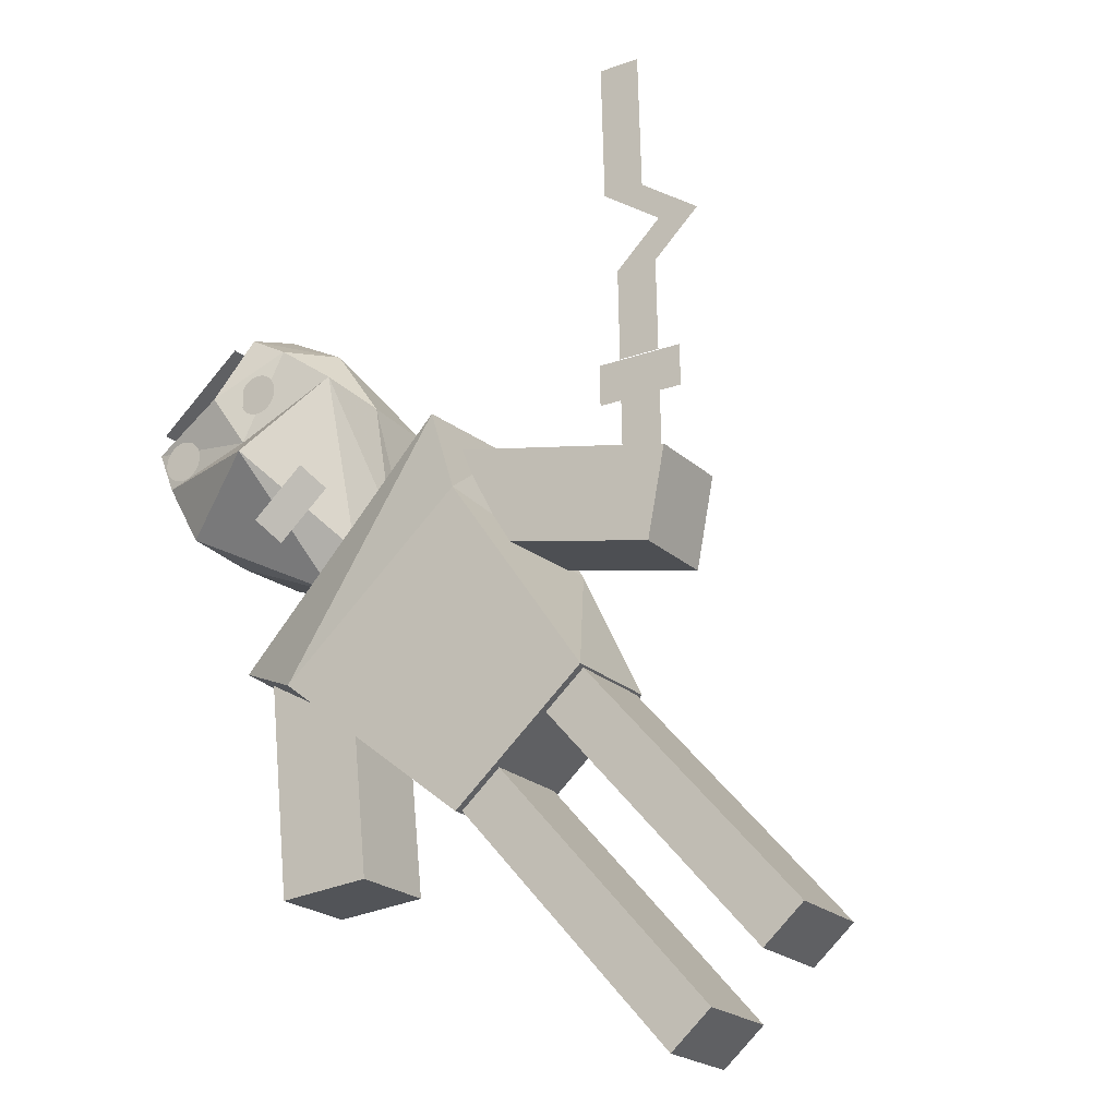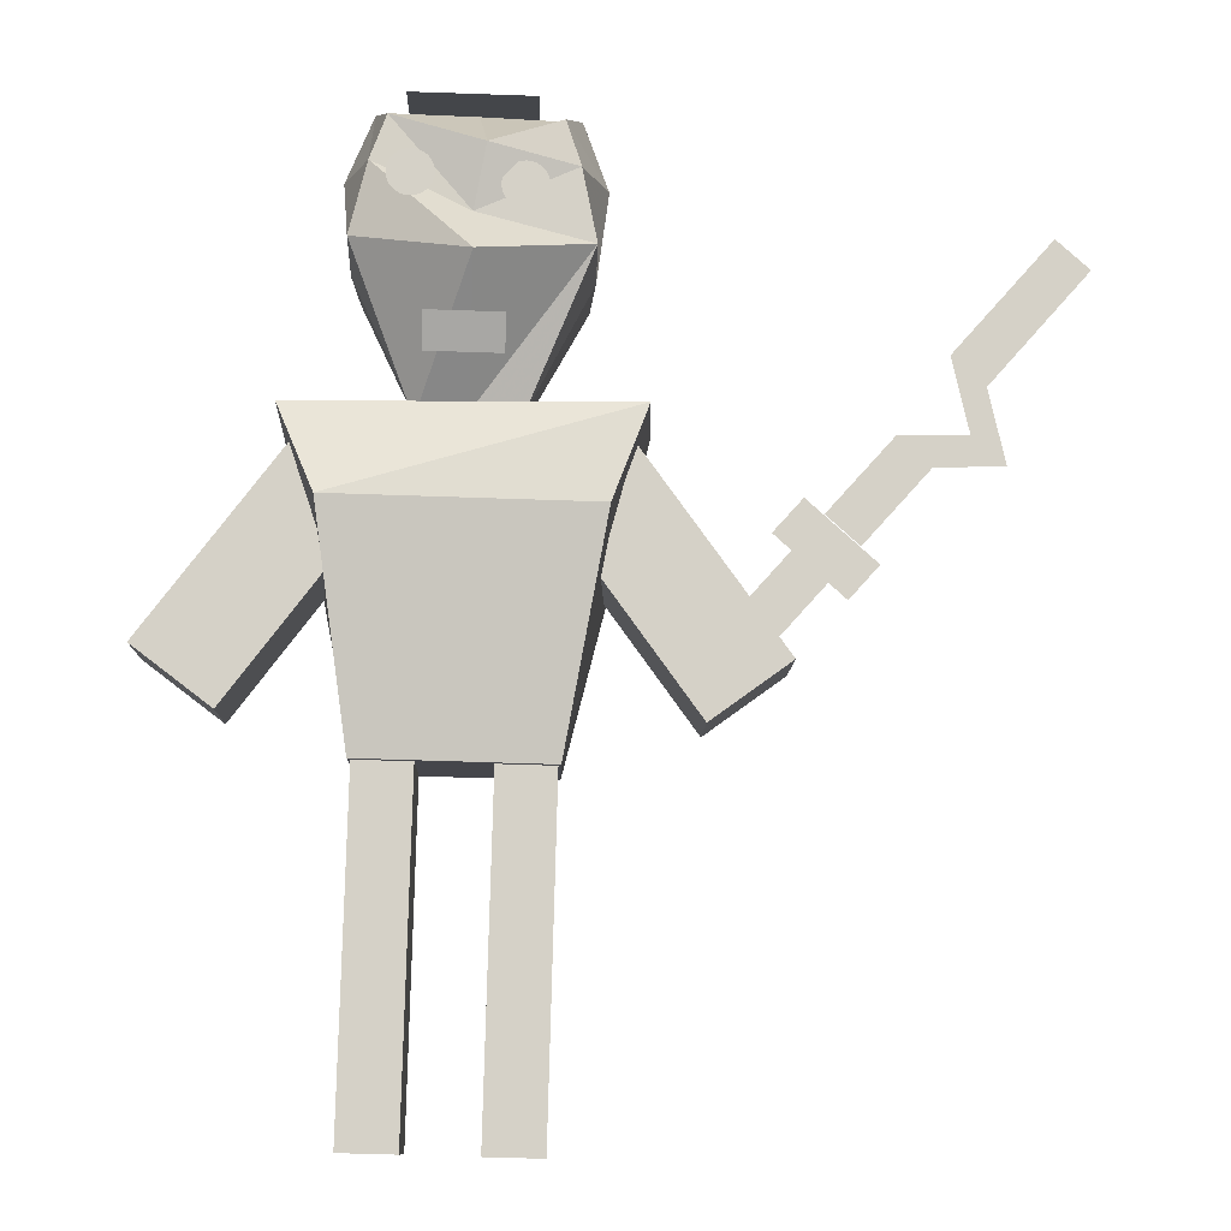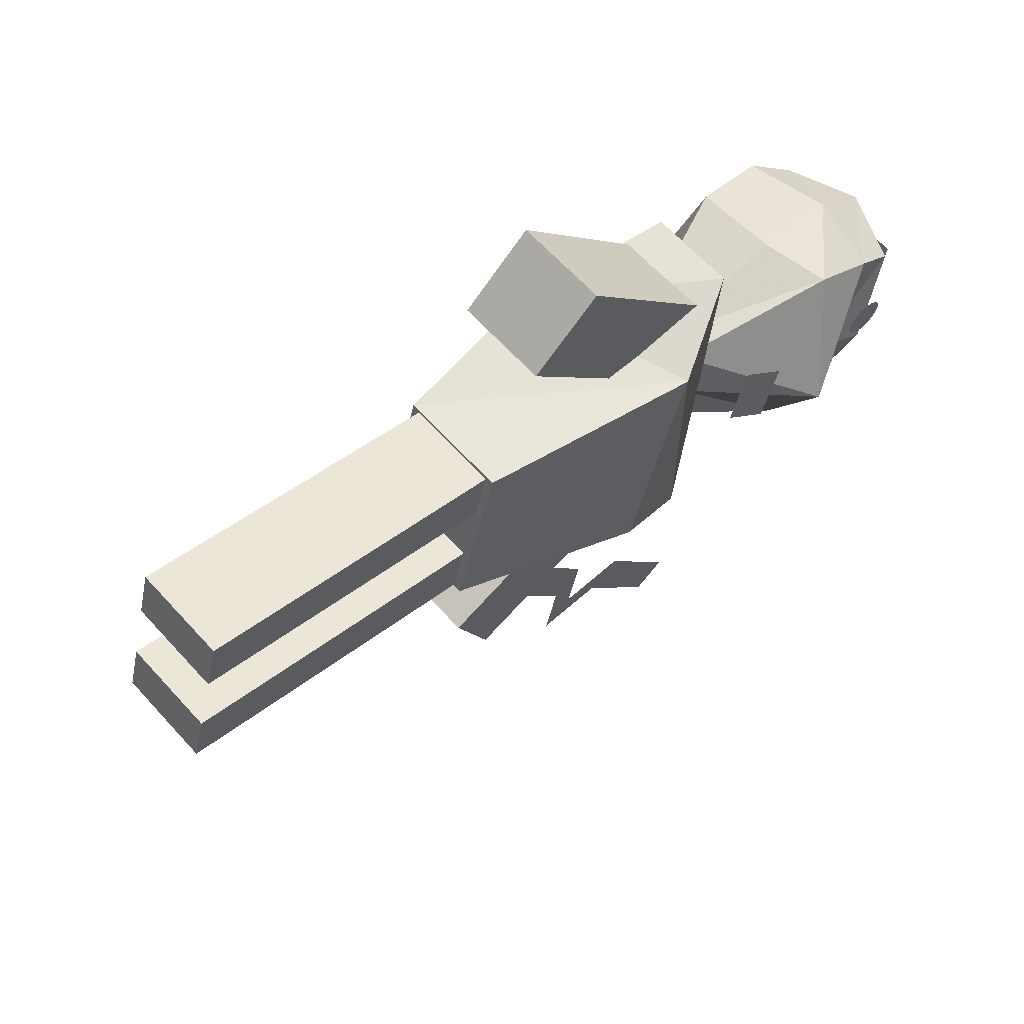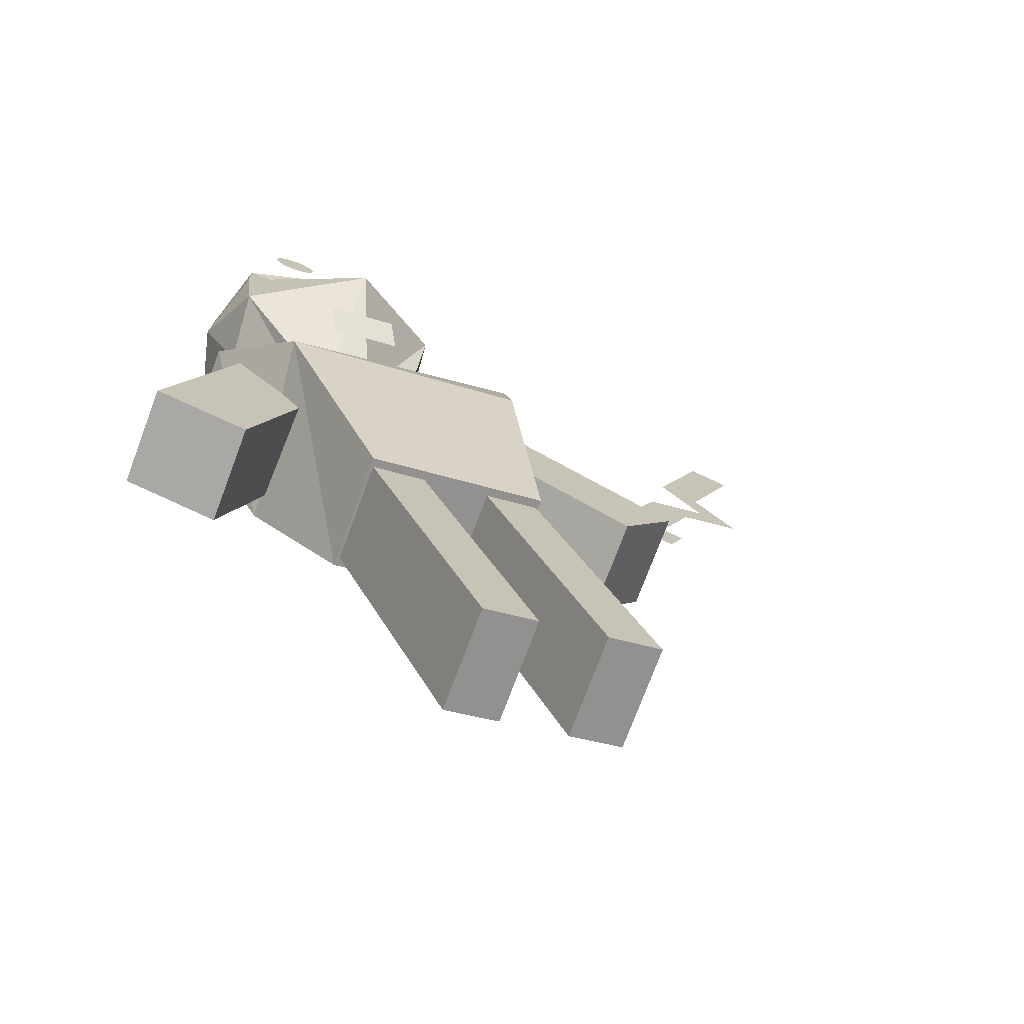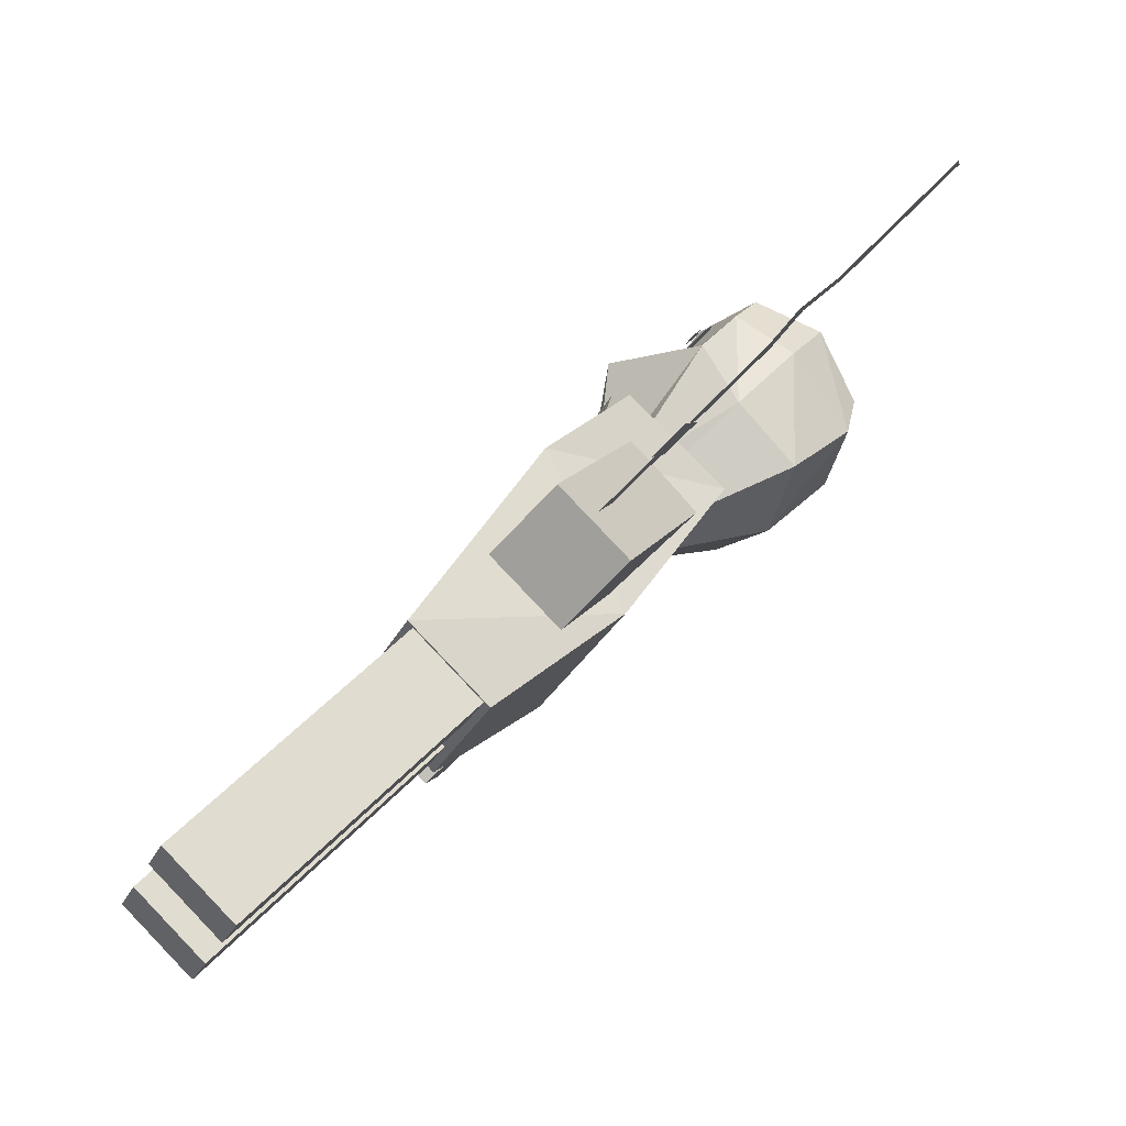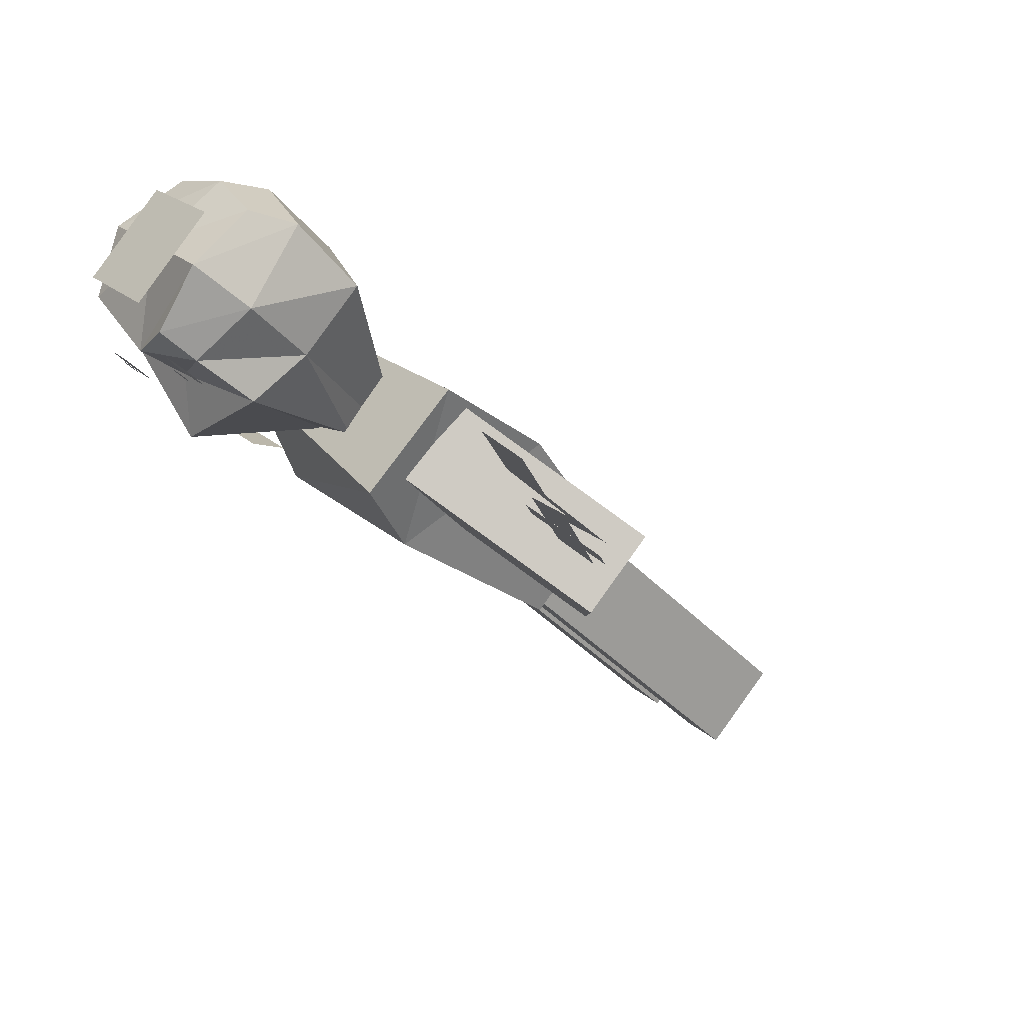
<metadata>
{"format":"obj","ext":"obj","renderer":"f3d","projection":"perspective","resolution":1024,"background":"white","views":[{"elev":-80.0,"azim":50.5,"up":"+Y"},{"elev":-57.1,"azim":-2.1,"up":"+Y"},{"elev":-36.6,"azim":-100.8,"up":"+Y"},{"elev":-27.4,"azim":-28.6,"up":"+Z"},{"elev":-25.0,"azim":70.5,"up":"+Z"},{"elev":19.8,"azim":59.0,"up":"+Y"}]}
</metadata>
<code>
o Plane.001_Plane.002
v 1.491 2.39 -0.5884
v 1.7 2.268 -0.7189
v 1.862 2.686 -0.2704
v 2.071 2.564 -0.4009
f 1 2 4 3
o Plane
v -0.2523 2.903 0.7664
v 0.2044 2.903 0.7664
v -0.2523 2.971 0.9845
v 0.2044 2.971 0.9845
f 5 6 8 7
o Circle
v -0.3457 3.546 1.676
v -0.3721 3.544 1.674
v -0.3975 3.539 1.668
v -0.4209 3.53 1.659
v -0.4415 3.519 1.647
v -0.4583 3.505 1.632
v -0.4708 3.489 1.614
v -0.4785 3.471 1.596
v -0.4811 3.453 1.576
v -0.4785 3.435 1.557
v -0.4708 3.418 1.539
v -0.4583 3.402 1.521
v -0.4415 3.388 1.506
v -0.4209 3.377 1.494
v -0.3975 3.368 1.485
v -0.3721 3.363 1.479
v -0.3457 3.361 1.477
v -0.3193 3.363 1.479
v -0.2939 3.368 1.485
v -0.2705 3.377 1.494
v -0.25 3.388 1.506
v -0.2332 3.402 1.521
v -0.2207 3.418 1.539
v -0.213 3.435 1.557
v -0.2104 3.453 1.576
v -0.213 3.471 1.596
v -0.2207 3.489 1.614
v -0.2332 3.505 1.632
v -0.25 3.519 1.647
v -0.2705 3.53 1.659
v -0.2939 3.539 1.668
v -0.3193 3.544 1.674
f 10 11 12 13 14 15 16 17 18 19 20 21 22 23 24 25 26 27 28 29 30 31 32 33 34 35 36 37 38 39 40 9
o Cube.004
v -0.5625 0.1278 -2.561
v -0.5625 0.578 -2.98
v -0.2164 0.578 -2.98
v -0.2164 0.1278 -2.561
v -0.5625 1.859 -0.7017
v -0.5625 2.309 -1.121
v -0.2164 2.309 -1.121
v -0.2164 1.859 -0.7017
v -0.5625 0.7047 -1.942
v -0.5625 1.282 -1.322
v -0.5625 1.732 -1.741
v -0.5625 1.155 -2.361
v -0.2164 1.732 -1.741
v -0.2164 1.155 -2.361
v -0.2164 1.282 -1.322
v -0.2164 0.7047 -1.942
f 49 52 42 41
f 52 54 43 42
f 54 56 44 43
f 56 49 41 44
f 41 42 43 44
f 48 47 46 45
f 48 45 50 55
f 47 48 55 53
f 46 47 53 51
f 45 46 51 50
f 55 50 49 56
f 53 55 56 54
f 51 53 54 52
f 50 51 52 49
o Cube.002
v 1.366 1.77 -0.8645
v 1.366 2.213 -1.277
v 1.847 2.464 -1.008
v 1.847 2.02 -0.5954
v 0.442 2.594 0.02074
v 0.442 3.037 -0.3917
v 0.923 3.287 -0.1227
v 0.923 2.844 0.2898
v 1.058 2.045 -0.5694
v 0.75 2.319 -0.2743
v 0.75 2.762 -0.6868
v 1.058 2.488 -0.9819
v 1.231 3.013 -0.4177
v 1.539 2.738 -0.7128
v 1.231 2.57 -0.005266
v 1.539 2.295 -0.3003
f 65 68 58 57
f 68 70 59 58
f 70 72 60 59
f 72 65 57 60
f 57 58 59 60
f 64 63 62 61
f 64 61 66 71
f 63 64 71 69
f 62 63 69 67
f 61 62 67 66
f 71 66 65 72
f 69 71 72 70
f 67 69 70 68
f 66 67 68 65
o Cube.001
v -0.58 1.517 -0.9914
v -0.58 2.044 -1.483
v 0.58 2.044 -1.483
v 0.58 1.517 -0.9914
v -1.068 2.966 0.3917
v -1.068 3.384 0.002815
v 1.04 3.402 -0.0139
v 1.009 2.792 0.5533
v -0.8049 2.308 0.1958
v -0.8049 2.828 -0.8457
v 0.8049 2.828 -0.8457
v 0.8049 2.308 0.1958
f 81 82 74 73
f 82 83 75 74
f 83 84 76 75
f 84 81 73 76
f 73 74 75 76
f 80 77 81 84
f 79 80 84 83
f 78 79 83 82
f 77 78 82 81
f 80 79 78 77
o Cube
v 0.6682 4.06 0.4331
v 0.695 3.421 1.194
v -0.695 3.421 1.194
v -0.6682 4.06 0.4331
v 0.4981 4.594 1.095
v 0.4981 3.9 1.722
v -0.4981 3.9 1.722
v -0.4981 4.594 1.095
v 0.695 3.668 0.8182
v -0.695 3.668 0.8182
v 0.5939 4.324 1.52
v -0.5939 4.324 1.52
v 0.5939 4.49 0.8001
v 0.5939 3.712 1.524
v -0.5939 3.712 1.524
v -0.5939 4.49 0.8001
v -0.7573 4.042 1.217
v 0.7573 4.042 1.217
v 0.000112 4.154 0.2891
v 0.01861 3.024 1.341
v 0.000398 4.681 1.049
v 0.0662 3.668 1.679
v 0.000398 4.334 1.53
v 0.000398 4.587 0.7092
v 0.000398 3.449 1.355
v 0.2908 3.292 0.06157
v 0.3024 2.955 0.3264
v -0.2994 2.944 0.3146
v -0.2878 3.292 0.06157
v 0.3024 3.123 0.2284
v -0.2994 3.123 0.2284
v 0.001383 3.333 -0.000791
v 0.009398 2.925 0.3794
v 0.001383 3.099 0.2029
f 85 93 114 110
f 107 96 91 106
f 102 95 90 98
f 109 106 91 99
f 101 96 92 100
f 108 103 88 100
f 99 91 96 101
f 97 89 95 102
f 87 94 115 112
f 85 97 102 93
f 87 99 101 94
f 105 108 100 92
f 94 101 100 88
f 104 109 99 87
f 93 102 98 86
f 86 98 109 104
f 89 97 108 105
f 103 85 110 116
f 89 105 107 95
f 97 85 103 108
f 98 90 106 109
f 95 107 106 90
f 86 104 117 111
f 118 117 112 115
f 116 118 115 113
f 110 114 118 116
f 114 111 117 118
f 94 88 113 115
f 104 87 112 117
f 88 103 116 113
f 93 86 111 114
f 105 92 96 107
o Cube.003
v -1.808 2.007 -0.6095
v -1.808 2.45 -1.022
v -1.317 2.209 -1.281
v -1.317 1.766 -0.8687
v -0.9182 2.848 0.2941
v -0.9182 3.291 -0.1184
v -0.4272 3.05 -0.3776
v -0.4272 2.607 0.03485
v -1.512 2.288 -0.3083
v -1.215 2.568 -0.007126
v -1.215 3.011 -0.4196
v -1.512 2.731 -0.7208
v -0.7239 2.77 -0.6788
v -1.021 2.489 -0.98
v -0.7239 2.327 -0.2663
v -1.021 2.046 -0.5675
f 127 130 120 119
f 130 132 121 120
f 132 134 122 121
f 134 127 119 122
f 119 120 121 122
f 126 125 124 123
f 126 123 128 133
f 125 126 133 131
f 124 125 131 129
f 123 124 129 128
f 133 128 127 134
f 131 133 134 132
f 129 131 132 130
f 128 129 130 127
o Cube.005
v 0.2182 0.1278 -2.561
v 0.2182 0.578 -2.98
v 0.5643 0.578 -2.98
v 0.5643 0.1278 -2.561
v 0.2182 1.859 -0.7017
v 0.2182 2.309 -1.121
v 0.5643 2.309 -1.121
v 0.5643 1.859 -0.7017
v 0.2182 0.7047 -1.942
v 0.2182 1.282 -1.322
v 0.2182 1.732 -1.741
v 0.2182 1.155 -2.361
v 0.5643 1.732 -1.741
v 0.5643 1.155 -2.361
v 0.5643 1.282 -1.322
v 0.5643 0.7047 -1.942
f 143 146 136 135
f 146 148 137 136
f 148 150 138 137
f 150 143 135 138
f 135 136 137 138
f 142 141 140 139
f 142 139 144 149
f 141 142 149 147
f 140 141 147 145
f 139 140 145 144
f 149 144 143 150
f 147 149 150 148
f 145 147 148 146
f 144 145 146 143
o Circle.001
v 0.287 3.652 1.577
v 0.2606 3.65 1.575
v 0.2352 3.645 1.569
v 0.2118 3.636 1.56
v 0.1913 3.625 1.548
v 0.1745 3.611 1.533
v 0.162 3.595 1.516
v 0.1543 3.578 1.497
v 0.1517 3.56 1.478
v 0.1543 3.542 1.458
v 0.162 3.524 1.44
v 0.1745 3.508 1.423
v 0.1913 3.494 1.408
v 0.2118 3.483 1.395
v 0.2352 3.474 1.386
v 0.2606 3.469 1.38
v 0.287 3.467 1.379
v 0.3134 3.469 1.38
v 0.3388 3.474 1.386
v 0.3622 3.483 1.395
v 0.3828 3.494 1.408
v 0.3996 3.508 1.423
v 0.4121 3.524 1.44
v 0.4198 3.542 1.458
v 0.4224 3.56 1.478
v 0.4198 3.578 1.497
v 0.4121 3.595 1.516
v 0.3996 3.611 1.533
v 0.3828 3.625 1.548
v 0.3622 3.636 1.56
v 0.3388 3.645 1.569
v 0.3134 3.65 1.575
f 152 153 154 155 156 157 158 159 160 161 162 163 164 165 166 167 168 169 170 171 172 173 174 175 176 177 178 179 180 181 182 151
o Circle.002
v -0.3434 3.49 1.632
v -0.3563 3.489 1.631
v -0.3687 3.487 1.628
v -0.3801 3.483 1.624
v -0.3901 3.477 1.618
v -0.3984 3.47 1.61
v -0.4045 3.462 1.602
v -0.4082 3.454 1.593
v -0.4095 3.445 1.583
v -0.4082 3.436 1.574
v -0.4045 3.428 1.565
v -0.3984 3.42 1.556
v -0.3901 3.413 1.549
v -0.3801 3.408 1.543
v -0.3687 3.404 1.539
v -0.3563 3.401 1.536
v -0.3434 3.4 1.535
v -0.3305 3.401 1.536
v -0.3181 3.404 1.539
v -0.3067 3.408 1.543
v -0.2967 3.413 1.549
v -0.2885 3.42 1.556
v -0.2824 3.428 1.565
v -0.2786 3.436 1.574
v -0.2773 3.445 1.583
v -0.2786 3.454 1.593
v -0.2824 3.462 1.602
v -0.2885 3.47 1.61
v -0.2967 3.477 1.618
v -0.3067 3.483 1.624
v -0.3181 3.487 1.628
v -0.3305 3.489 1.631
f 184 185 186 187 188 189 190 191 192 193 194 195 196 197 198 199 200 201 202 203 204 205 206 207 208 209 210 211 212 213 214 183
o Circle.003
v 0.2805 3.579 1.549
v 0.2677 3.578 1.548
v 0.2553 3.575 1.546
v 0.2438 3.571 1.541
v 0.2338 3.566 1.535
v 0.2256 3.559 1.528
v 0.2195 3.551 1.519
v 0.2157 3.543 1.51
v 0.2145 3.534 1.501
v 0.2157 3.525 1.491
v 0.2195 3.517 1.482
v 0.2256 3.509 1.474
v 0.2338 3.502 1.467
v 0.2438 3.496 1.461
v 0.2553 3.492 1.456
v 0.2677 3.49 1.453
v 0.2805 3.489 1.453
v 0.2934 3.49 1.453
v 0.3058 3.492 1.456
v 0.3173 3.496 1.461
v 0.3273 3.502 1.467
v 0.3355 3.509 1.474
v 0.3416 3.517 1.482
v 0.3454 3.525 1.491
v 0.3466 3.534 1.501
v 0.3454 3.543 1.51
v 0.3416 3.551 1.519
v 0.3355 3.559 1.528
v 0.3273 3.566 1.535
v 0.3173 3.571 1.541
v 0.3058 3.575 1.546
v 0.2934 3.578 1.548
f 216 217 218 219 220 221 222 223 224 225 226 227 228 229 230 231 232 233 234 235 236 237 238 239 240 241 242 243 244 245 246 215
o Plane.002_Plane.003
v 1.901 2.872 -0.07022
v 1.722 2.73 -0.2231
v 2.335 2.619 -0.3418
v 2.157 2.477 -0.4947
f 247 248 250 249
o Plane.003_Plane.004
v 2.017 2.809 -0.1376
v 2.226 2.688 -0.2682
v 2.417 3.128 0.205
v 2.626 3.007 0.07447
v 2.417 3.128 0.205
v 2.626 3.007 0.07447
v 2.838 3.14 0.2181
v 3.046 3.019 0.08756
v 2.72 3.453 0.5539
v 2.929 3.331 0.4233
v 3.315 3.935 1.072
v 3.524 3.814 0.9417
f 251 252 254 253
f 253 254 256 255
f 255 256 258 257
f 257 258 260 259
f 259 260 262 261
o Plane.004_Plane.001
v -0.4028 4.061 1.787
v 0.3459 4.061 1.787
v -0.4028 4.578 1.317
v 0.3459 4.578 1.317
f 263 264 266 265

</code>
